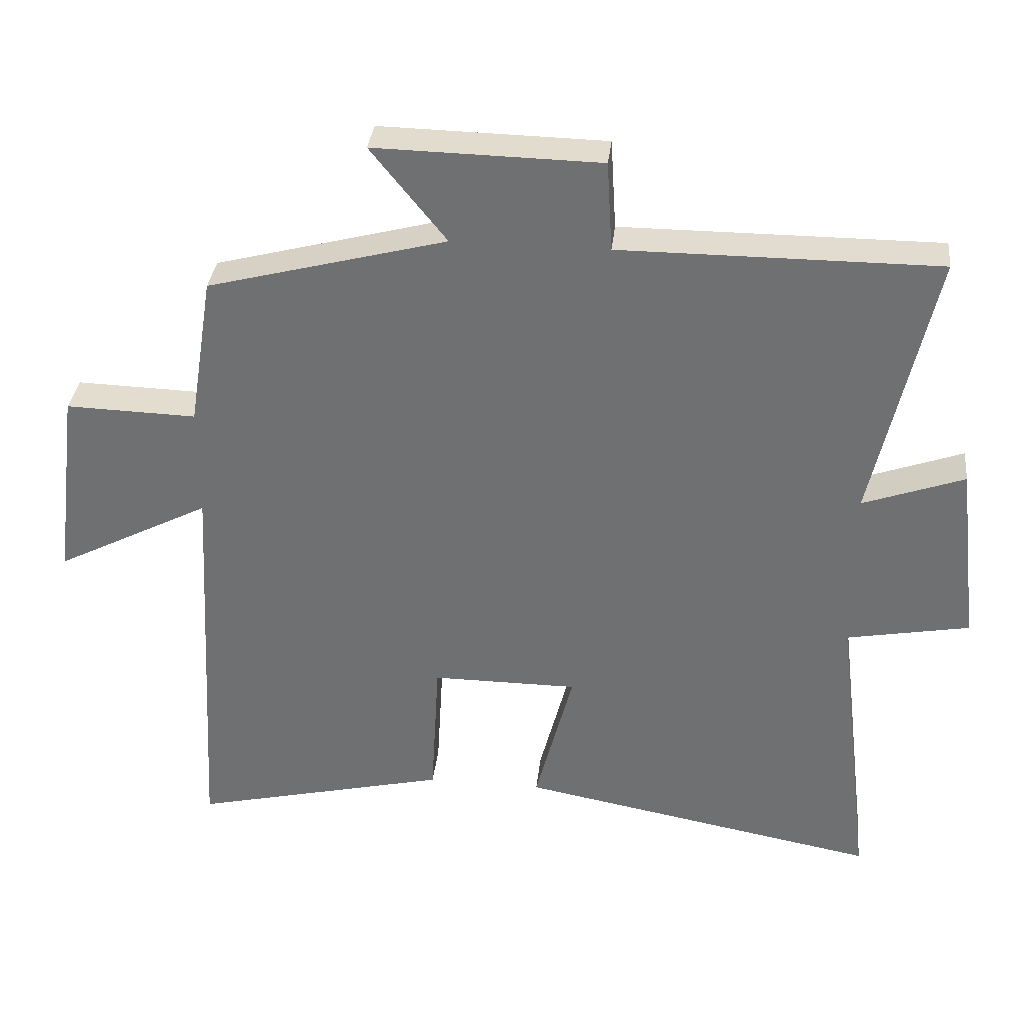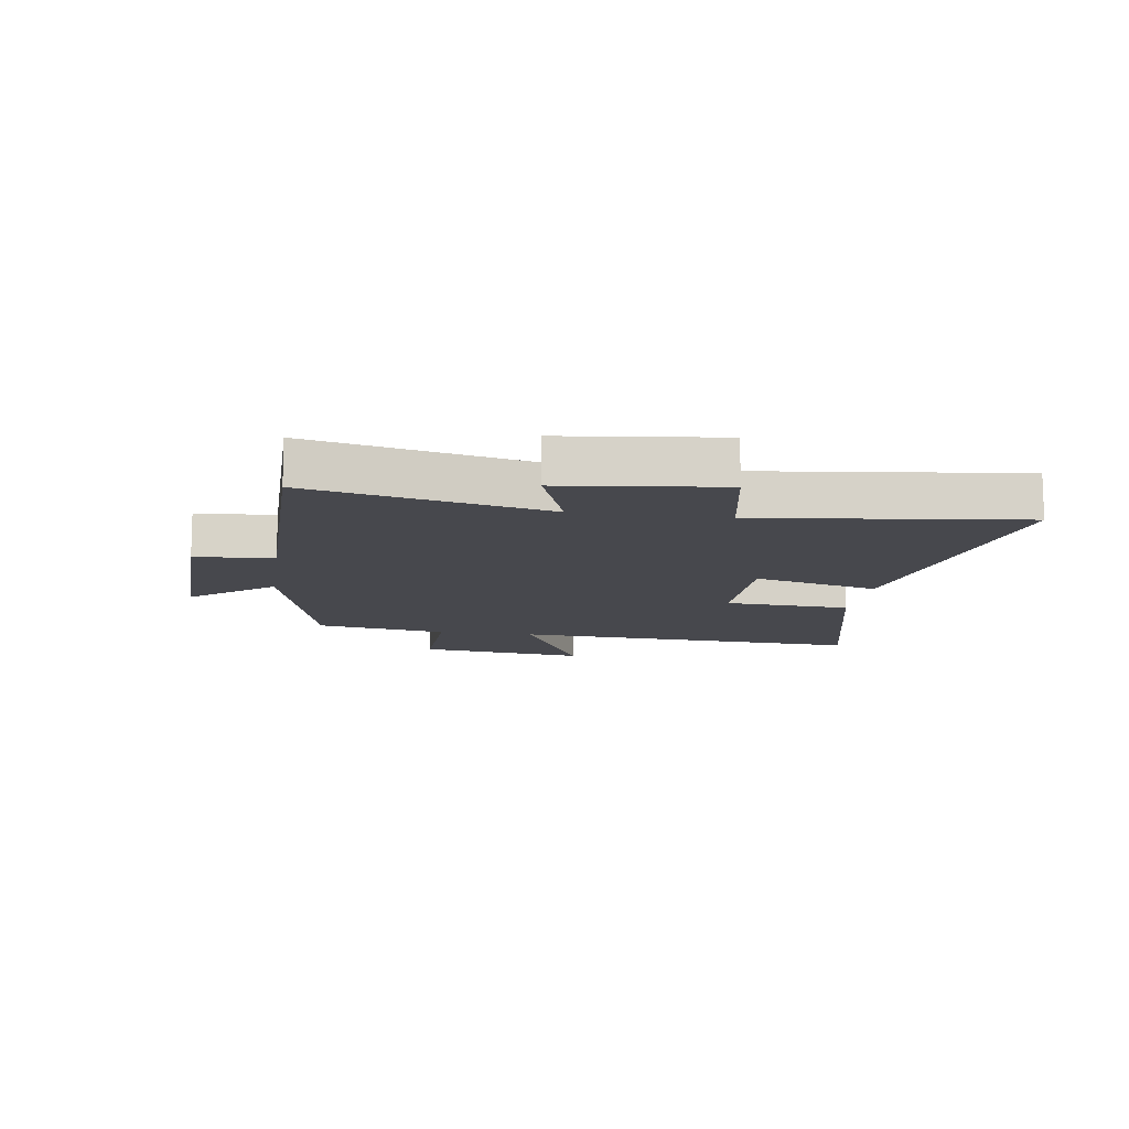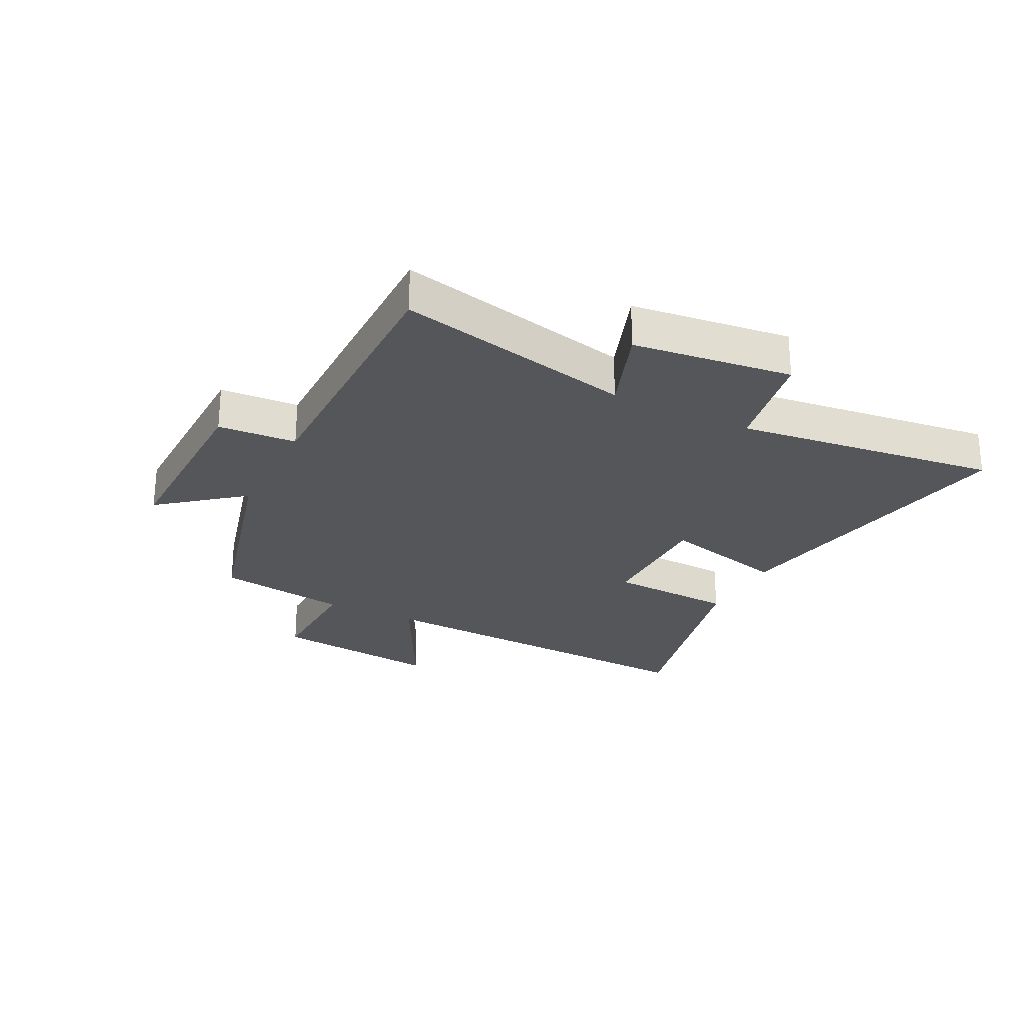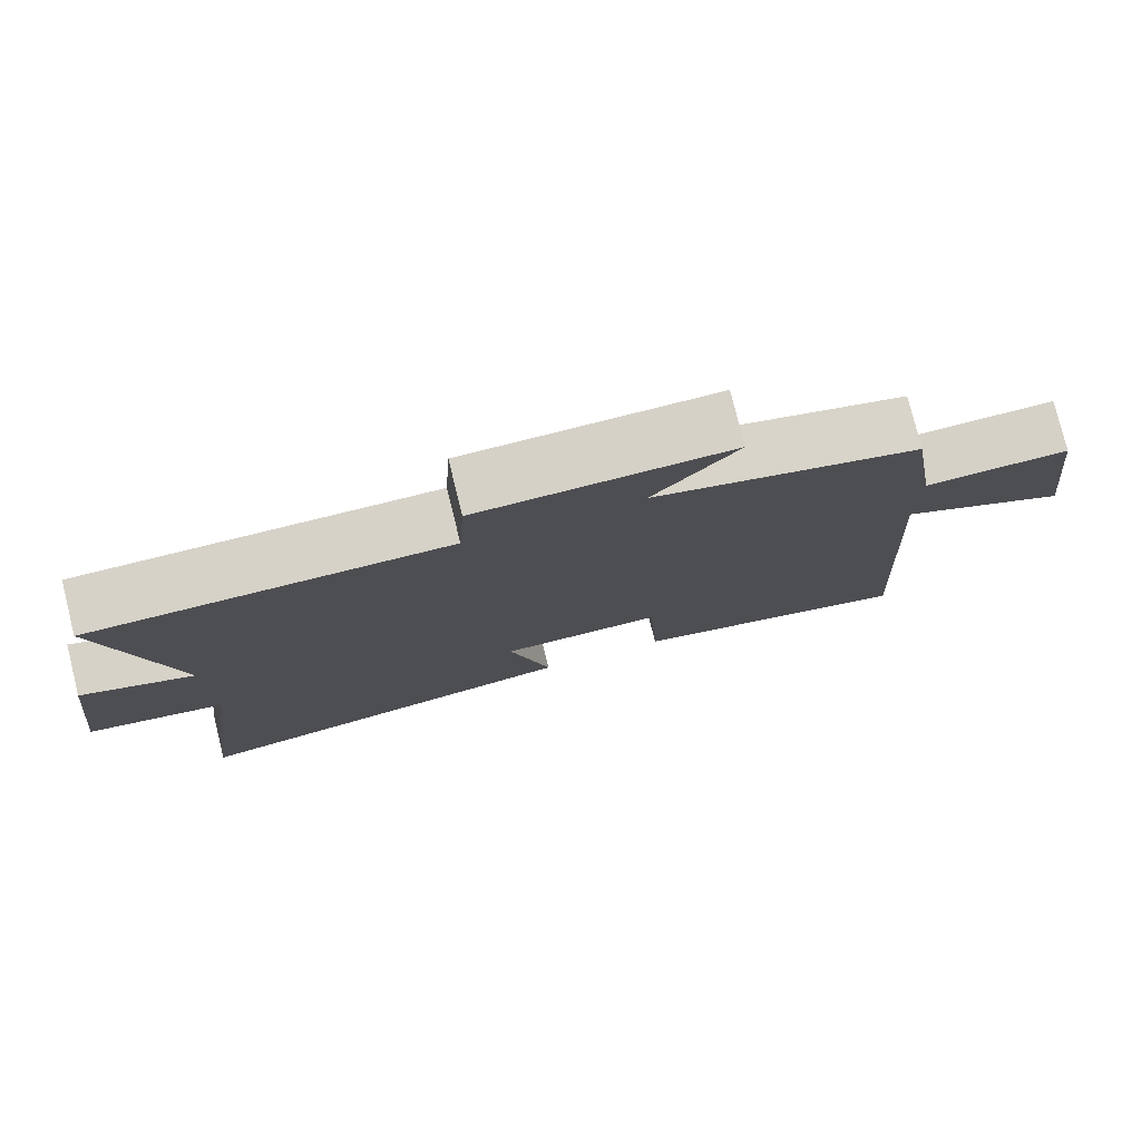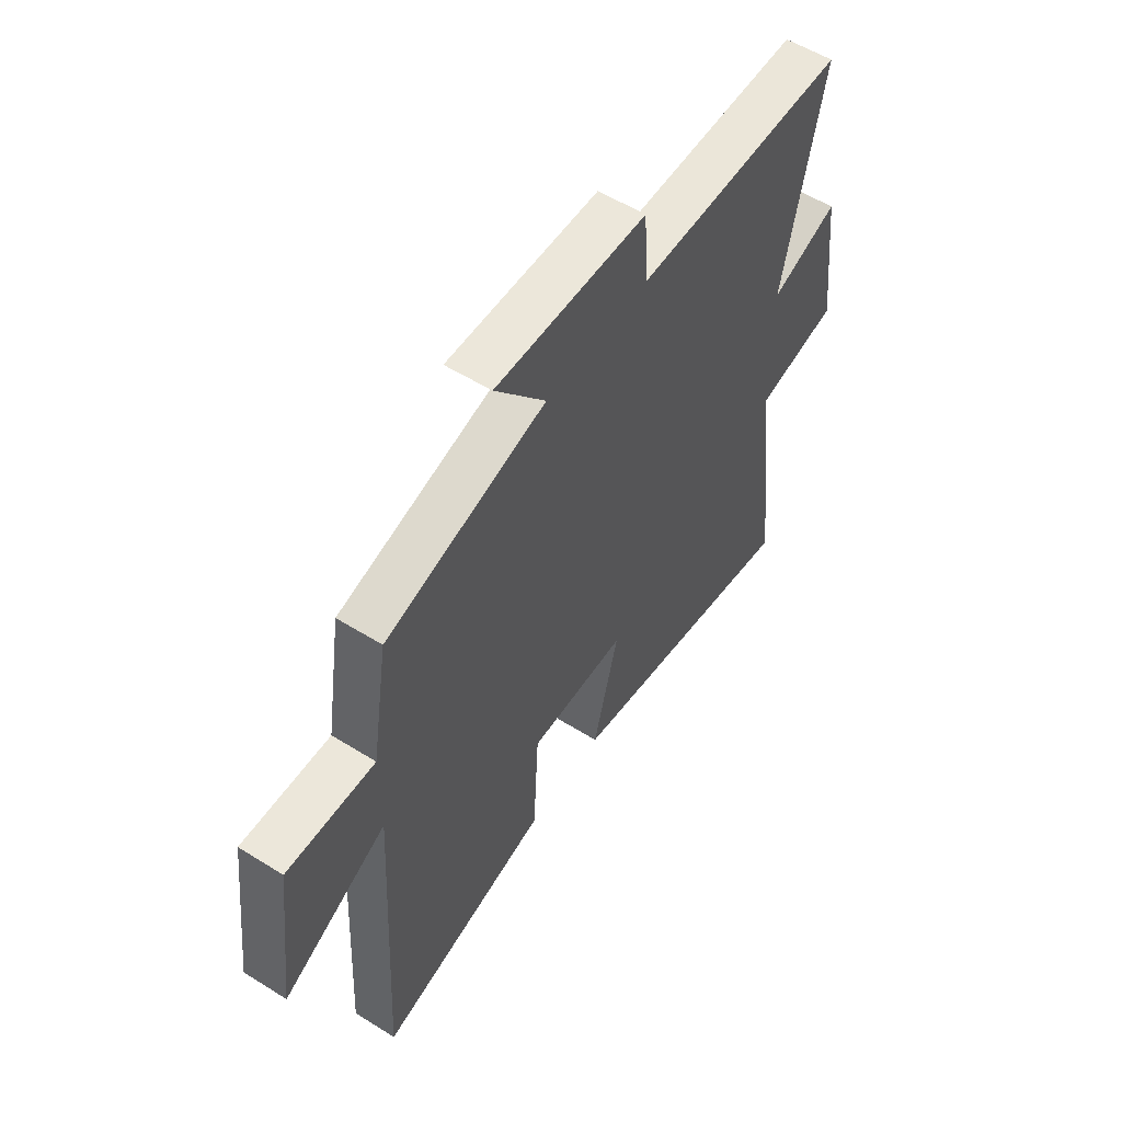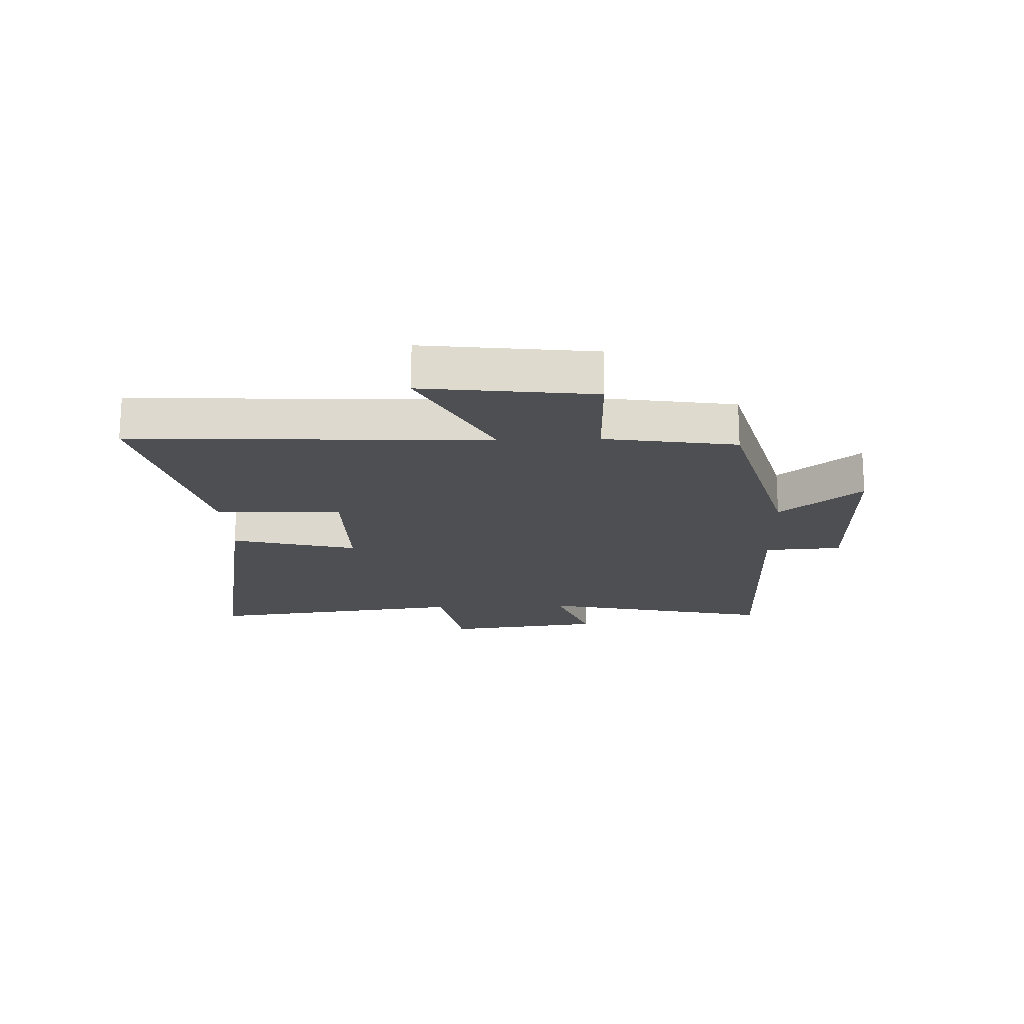
<metadata>
{"format":"obj","ext":"obj","renderer":"f3d","projection":"perspective","resolution":1024,"background":"white","views":[{"elev":34.3,"azim":6.3,"up":"+Z"},{"elev":-11.9,"azim":81.5,"up":"+Y"},{"elev":-25.8,"azim":63.3,"up":"+Y"},{"elev":78.0,"azim":166.1,"up":"+Z"},{"elev":55.5,"azim":-56.7,"up":"+Z"},{"elev":-18.2,"azim":-87.7,"up":"+Y"}]}
</metadata>
<code>
v 0.59 0.07 0.501
v 0.5 0.07 0.099
v 0.65 0.07 0.153
v 0.682 0.07 -0.117
v 0.5 0.07 -0.151
v 0.554 0.07 -0.598
v 0.02 0.07 -0.5
v 0.076 0.07 -0.285
v -0.14 0.07 -0.285
v -0.152 0.07 -0.5
v -0.533 0.07 -0.59
v -0.5 0.07 0.016
v -0.73 0.07 -0.103
v -0.694 0.07 0.187
v -0.5 0.07 0.182
v -0.464 0.07 0.407
v -0.11 0.07 0.5
v -0.222 0.07 0.639
v 0.112 0.07 0.633
v 0.12 0.07 0.5
v 0.59 0 0.501
v 0.5 0 0.099
v 0.65 0 0.153
v 0.682 0 -0.117
v 0.5 0 -0.151
v 0.554 0 -0.598
v 0.02 0 -0.5
v 0.076 0 -0.285
v -0.14 0 -0.285
v -0.152 0 -0.5
v -0.533 0 -0.59
v -0.5 0 0.016
v -0.73 0 -0.103
v -0.694 0 0.187
v -0.5 0 0.182
v -0.464 0 0.407
v -0.11 0 0.5
v -0.222 0 0.639
v 0.112 0 0.633
v 0.12 0 0.5
f 17 18 19 20
f 15 16 17 20
f 15 20 1 2
f 12 13 14 15
f 12 15 2
f 9 10 11 12
f 8 9 12 2
f 5 6 7 8
f 5 8 2 3
f 3 4 5
f 40 39 38 37
f 40 37 36 35
f 22 21 40 35
f 35 34 33 32
f 22 35 32
f 32 31 30 29
f 22 32 29 28
f 28 27 26 25
f 23 22 28 25
f 25 24 23
f 1 21 22 2
f 2 22 23 3
f 3 23 24 4
f 4 24 25 5
f 5 25 26 6
f 6 26 27 7
f 7 27 28 8
f 8 28 29 9
f 9 29 30 10
f 10 30 31 11
f 11 31 32 12
f 12 32 33 13
f 13 33 34 14
f 14 34 35 15
f 15 35 36 16
f 16 36 37 17
f 17 37 38 18
f 18 38 39 19
f 19 39 40 20
f 20 40 21 1

</code>
